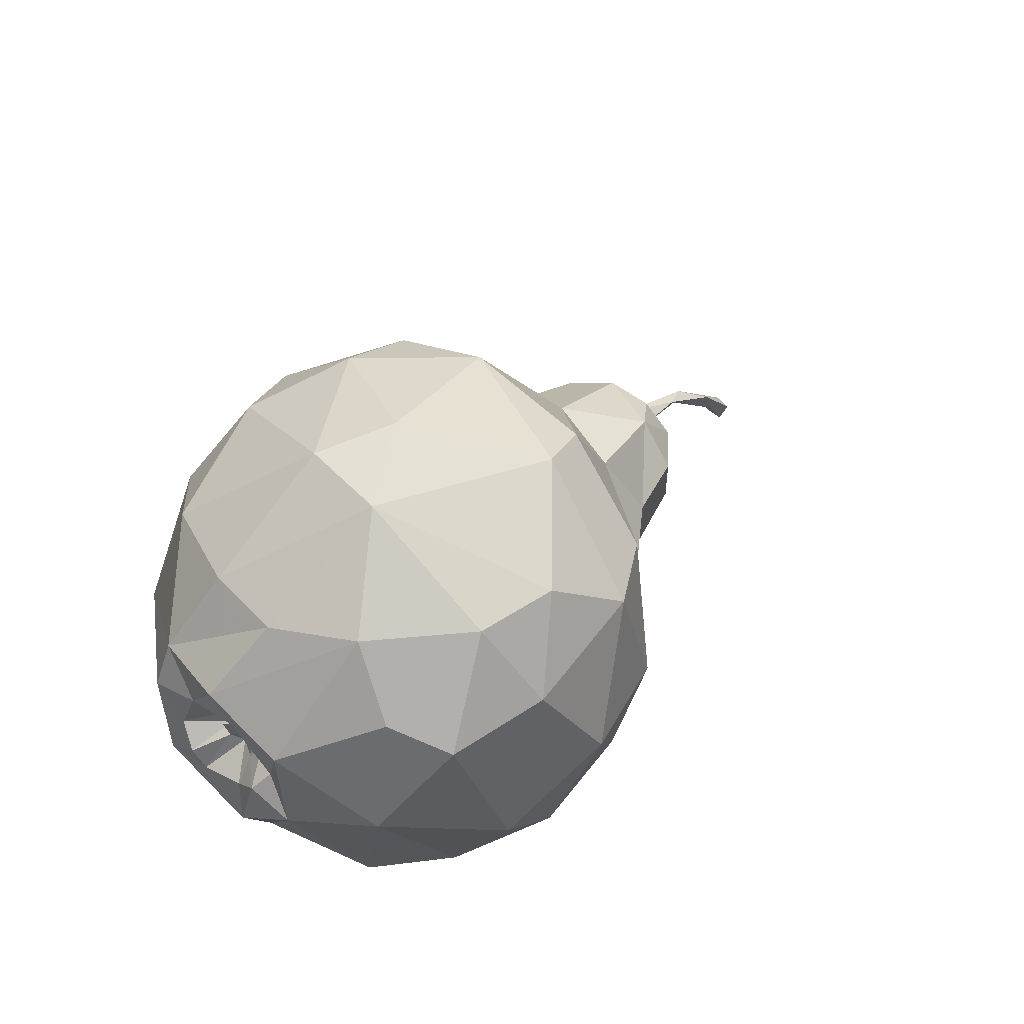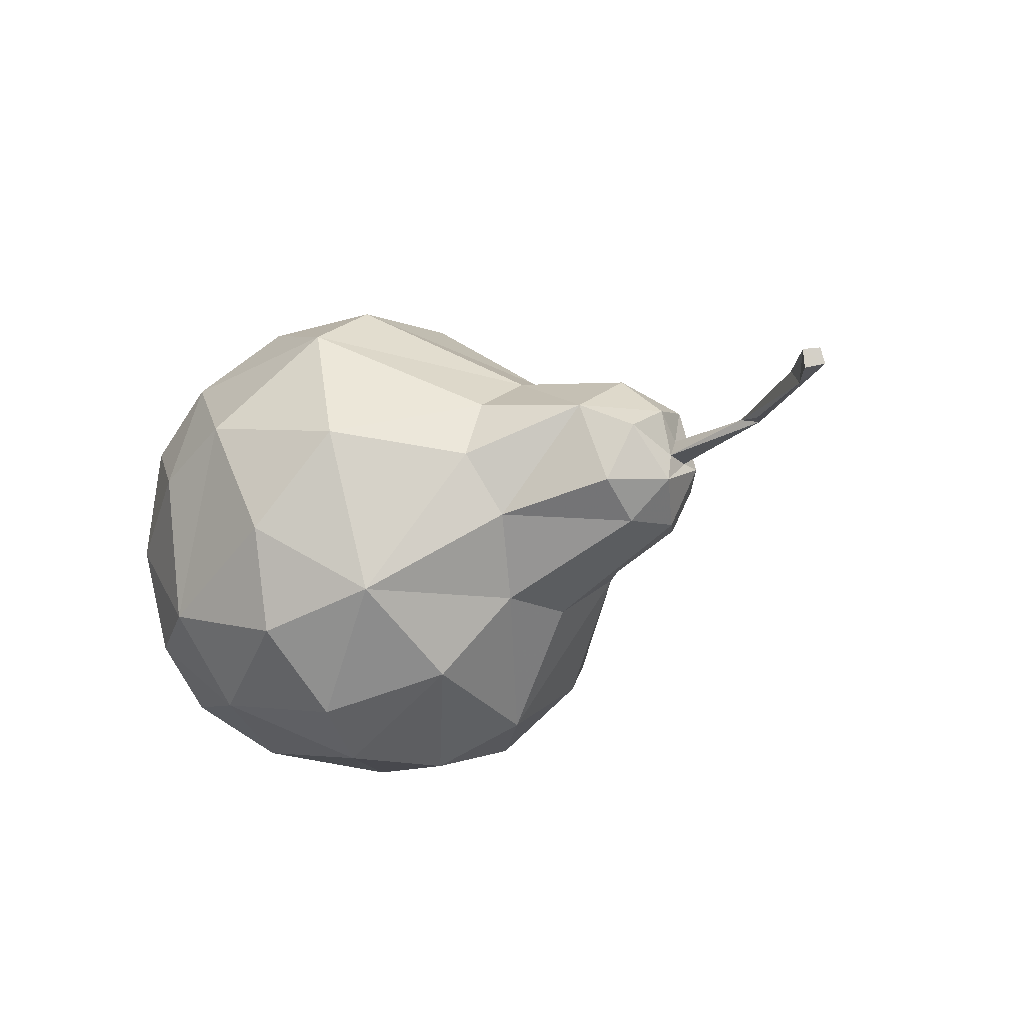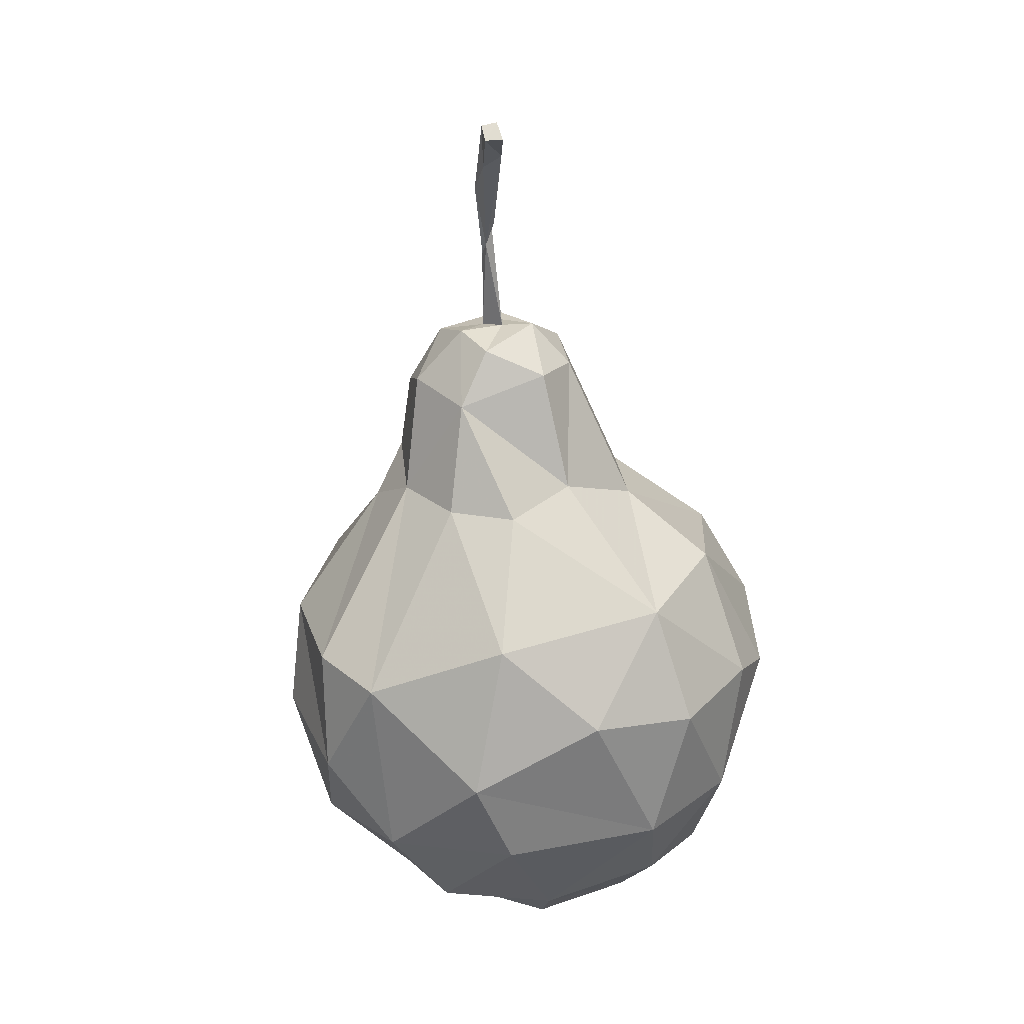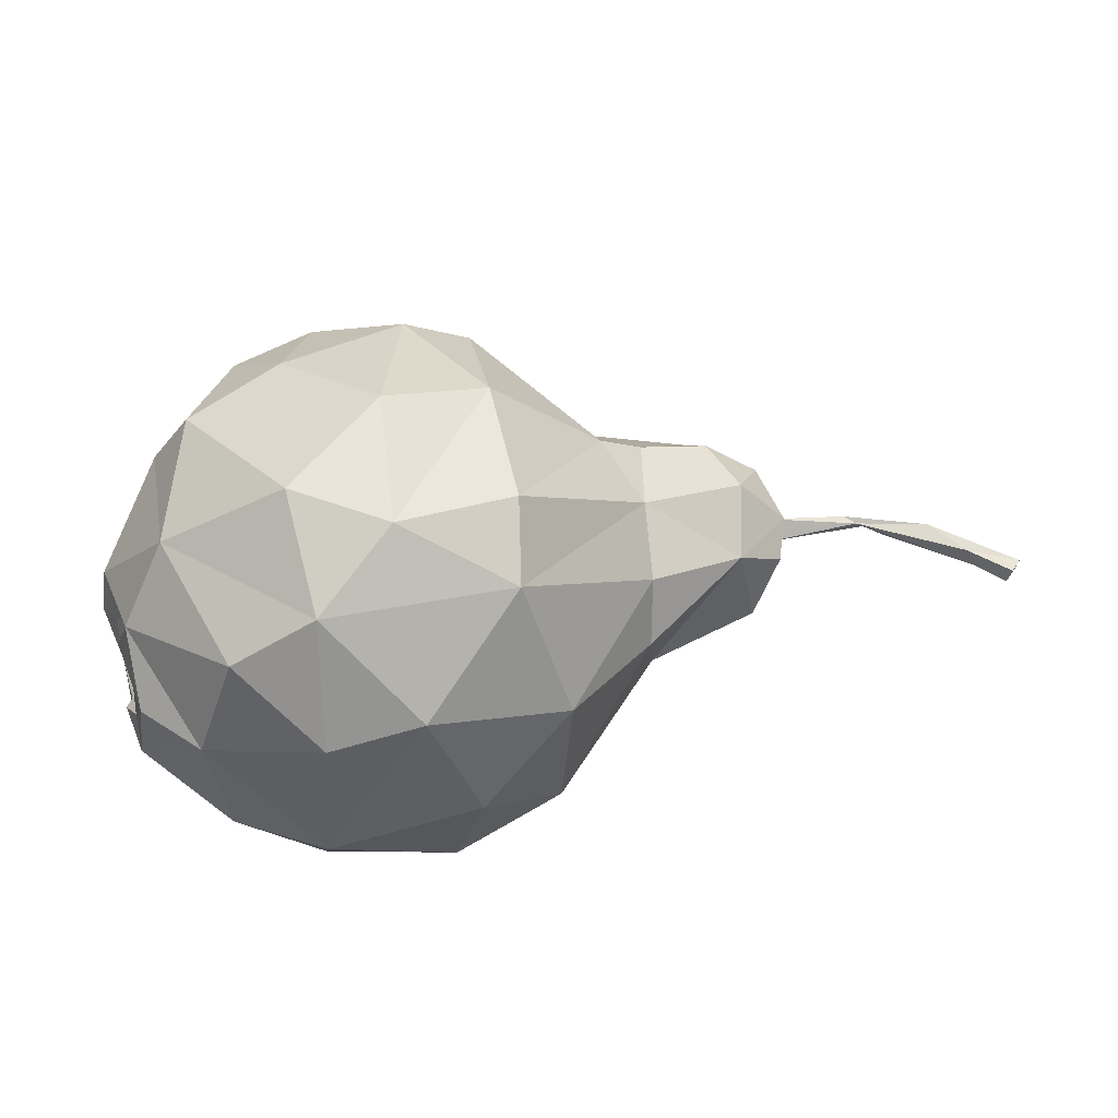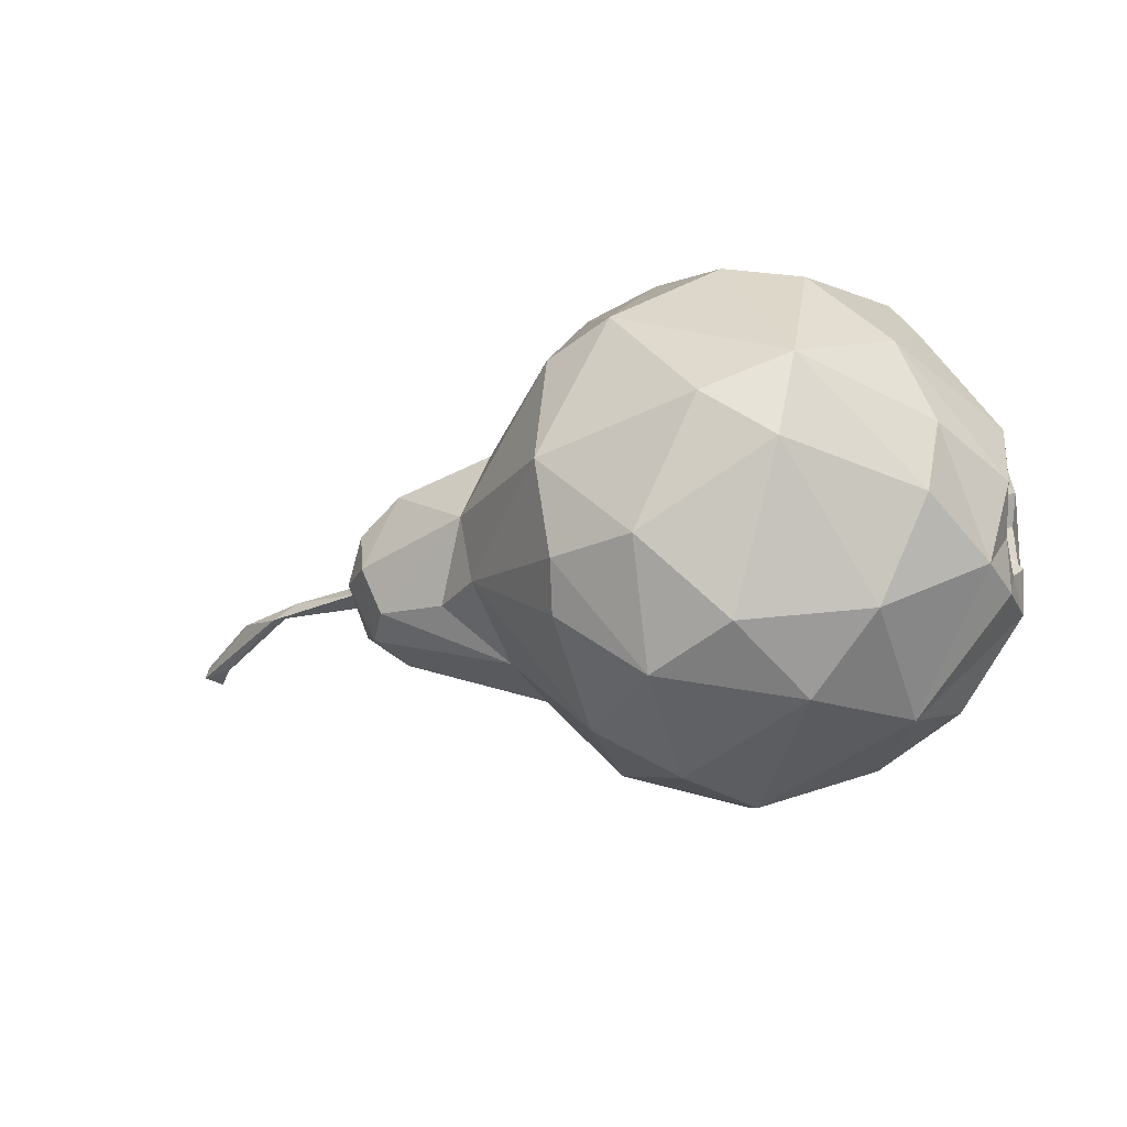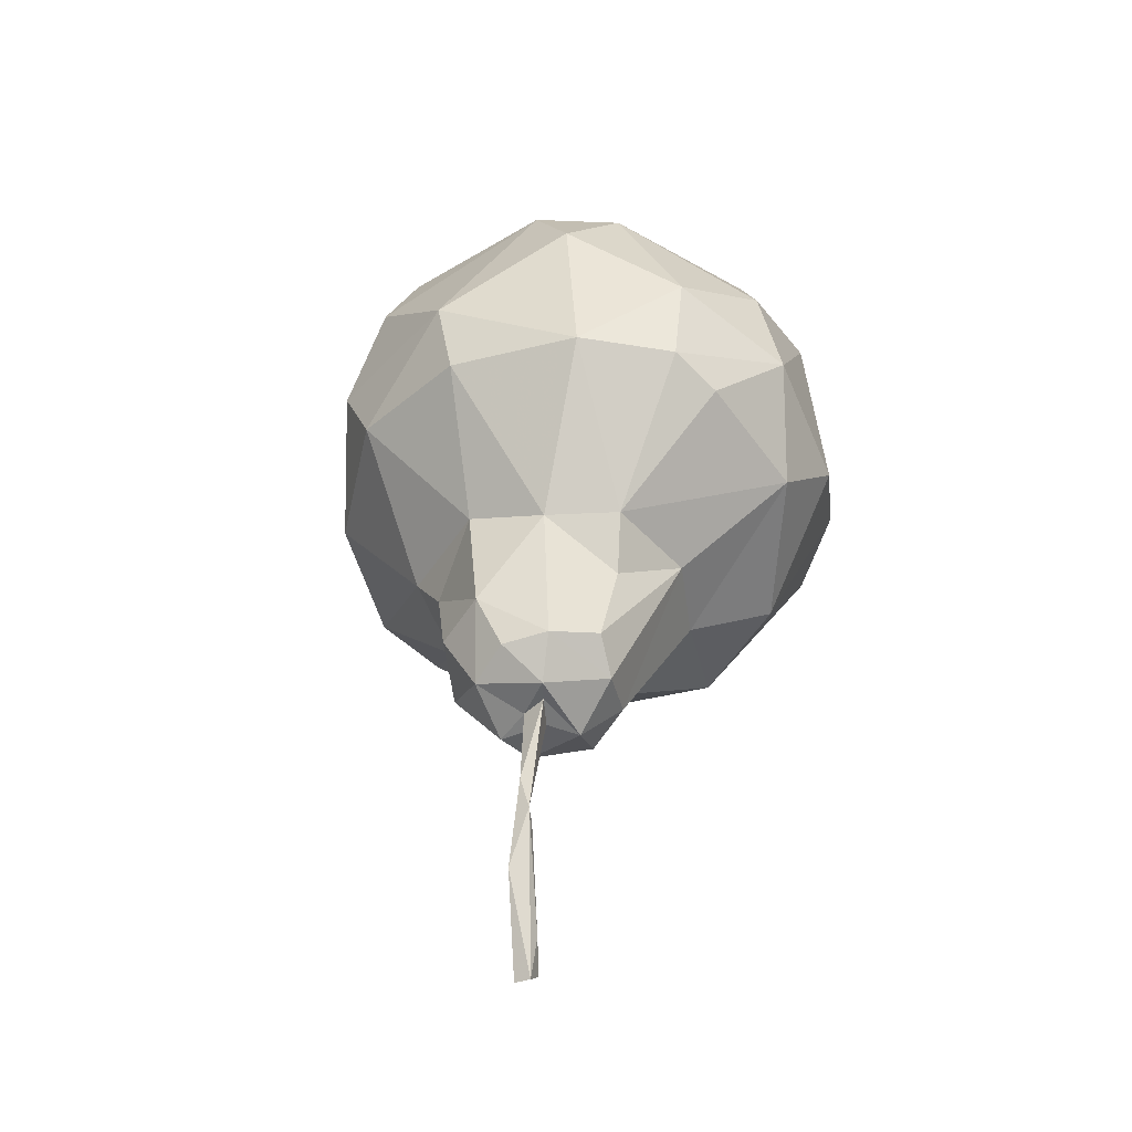
<metadata>
{"format":"obj","ext":"obj","renderer":"f3d","projection":"perspective","resolution":1024,"background":"white","views":[{"elev":40.5,"azim":-51.3,"up":"+Y"},{"elev":-26.2,"azim":35.9,"up":"+Z"},{"elev":-68.9,"azim":94.8,"up":"+Y"},{"elev":37.7,"azim":-16.9,"up":"+Z"},{"elev":-24.8,"azim":-162.5,"up":"+Z"},{"elev":35.1,"azim":96.8,"up":"+Y"}]}
</metadata>
<code>
v -0.2581 0.02481 -0.269
v -0.2112 -0.2384 0.1807
v -0.02634 0.2021 0.111
v 0.5825 -0.1819 -0.03726
v -0.3684 -0.1027 0.1412
v -0.3509 0.04303 0.1458
v 0.1206 -0.04957 0.1337
v 0.1497 -0.1184 0.09175
v -0.03693 -0.2847 0.1445
v 0.1752 -0.02852 0.09984
v -0.1504 -0.334 0.0319
v 0.01017 -0.3083 -0.01125
v -0.01892 -0.2158 0.2048
v -0.1518 -0.232 0.2119
v -0.06594 0.07228 0.2439
v -0.00947 -0.07461 0.2433
v -0.1284 -0.08977 0.2656
v -0.2093 0.0329 0.2439
v 0.01062 0.083 0.2058
v -0.1558 0.1353 0.2125
v -0.08068 0.2369 -0.1377
v -0.1551 0.2568 -0.00081
v 0.02492 0.2255 -0.03345
v 0.01345 0.2082 -0.1392
v 0.02361 0.1686 -0.1848
v -0.07089 0.1515 -0.2547
v -0.1656 0.1792 -0.2191
v -0.2203 0.08283 -0.2729
v -0.125 -0.08777 -0.3215
v -0.3067 -0.03467 -0.262
v -0.06832 0.01132 -0.3151
v -0.3008 0.1194 -0.198
v 0.2737 -0.08712 0.06803
v 0.02583 0.1816 0.105
v 0.1328 0.05415 0.07057
v 0.1308 -0.2049 -0.03397
v 0.01765 -0.243 -0.1908
v 0.1495 -0.1582 -0.09981
v 0.01802 0.0534 -0.2678
v 0.1421 0.08275 -0.09398
v 0.1235 0.001994 -0.1605
v 0.2926 0.03119 -0.03566
v 0.3259 -0.01047 -0.03341
v 0.296 -0.02192 -0.1016
v 0.2728 0.0183 -0.08757
v 0.1568 0.08218 -0.01407
v 0.2496 0.03413 0.04609
v 0.2789 -0.1323 -0.08172
v 0.2538 -0.1492 0.01584
v -0.2491 -0.3097 0.000116
v -0.3647 -0.2283 -0.03651
v -0.2417 -0.2725 0.1414
v -0.3291 -0.251 0.08531
v -0.3159 0.01208 0.2076
v -0.2453 0.1286 0.1893
v -0.2305 0.2357 -0.05263
v -0.3586 0.1294 -0.08251
v 0.3246 -0.05427 -0.01381
v 0.3251 -0.06632 -0.03708
v 0.3265 -0.07571 -0.07289
v -0.2393 -0.1876 -0.2586
v -0.1091 -0.2687 -0.2206
v -0.099 -0.1689 -0.2927
v -0.3413 -0.1335 -0.2219
v -0.3388 -0.207 -0.1659
v 0.2548 -0.02252 0.08167
v 0.03324 -0.117 -0.259
v 0.1118 -0.08979 -0.1719
v 0.2759 -0.07816 -0.1125
v -0.2444 -0.1616 0.2241
v -0.05088 0.2067 0.13
v 0.1927 0.03839 -0.09698
v 0.1383 -0.1842 0.03798
v -0.2481 0.2251 0.04545
v -0.3346 0.1254 0.09692
v -0.2494 -0.2745 -0.1688
v -0.08979 -0.3187 -0.112
v 0.301 0.01625 0.01222
v 0.3281 -0.08824 0.01066
v 0.3155 -0.02688 0.03844
v 0.3114 -0.1247 -0.01763
v -0.419 -0.007281 -0.02029
v -0.3928 -0.0534 -0.005256
v -0.4245 -0.01298 0.04819
v -0.4295 0.0363 -0.03786
v -0.3713 0.1157 0.001316
v -0.4036 0.0355 -0.1271
v -0.4181 -0.00914 -0.07991
v -0.4168 -0.02017 -0.1396
v -0.4162 -0.1645 -0.02484
v -0.4188 -0.1111 -0.07319
v -0.4263 -0.08449 -0.08373
v -0.4249 -0.08513 0.006959
v -0.4091 -0.06533 0.02236
v -0.384 -0.03898 -0.0579
v -0.3964 -0.02643 -0.02622
v -0.4166 -0.1054 -0.02322
v -0.3842 -0.05627 -0.06005
v -0.417 -0.05697 -0.1035
v -0.4163 -0.1148 0.05043
v -0.4188 -0.1108 -0.1266
v 0.4251 -0.07547 -0.02681
v 0.4135 -0.0651 -0.02155
v 0.5309 -0.1512 -0.03402
v 0.3231 -0.03368 -0.03413
v 0.4472 -0.07309 -0.03518
v 0.4525 -0.08904 -0.03855
v 0.4996 -0.1079 -0.02111
v 0.5659 -0.1881 -0.05924
v 0.5426 -0.1567 -0.05534
v 0.5683 -0.1941 -0.04009
v 0.5833 -0.1743 -0.0538
v -0.3973 -0.07523 -0.02101
v -0.3938 -0.06564 -0.05393
v -0.3835 -0.07362 -0.04177
v -0.4016 -0.04352 -0.05478
v -0.3874 -0.04208 -0.02191
v -0.3016 -0.03615 -0.2637
v -0.3047 -0.03912 -0.2619
v -0.3094 -0.04236 -0.2589
v -0.4018 -0.1158 -0.1475
v -0.4062 -0.1259 -0.1328
v -0.4023 -0.1466 -0.09911
v -0.3883 -0.199 -0.03116
v -0.3822 -0.1897 -0.007
v -0.331 -0.2481 0.08458
v -0.3296 -0.2491 0.08602
v -0.2808 -0.2201 0.1413
v -0.2424 -0.2422 0.1639
v -0.1983 -0.2529 0.1754
v -0.07508 -0.2672 0.1669
v -0.03228 -0.2669 0.1601
v 0.03045 -0.2246 0.1255
v 0.1443 -0.1498 0.06611
v 0.2117 -0.1367 0.04655
v 0.2625 -0.122 0.03871
v 0.3191 -0.09564 0.01129
v 0.3253 -0.09441 0.005875
v 0.3267 -0.07813 -0.01136
v 0.3249 -0.06108 -0.02697
v 0.4214 -0.07513 -0.0272
v 0.4297 -0.07498 -0.02857
v 0.4386 -0.08214 -0.03258
v 0.4983 -0.1261 -0.04459
v 0.5337 -0.1525 -0.03922
v 0.5494 -0.1724 -0.03702
v 0.5734 -0.1665 -0.04993
v 0.4622 -0.08304 -0.03116
v 0.4459 -0.07281 -0.03469
v 0.446 -0.07273 -0.03517
v 0.324 -0.04849 -0.03547
v 0.3259 -0.07149 -0.0568
v 0.3242 -0.08303 -0.06463
v 0.3201 -0.08336 -0.07408
v 0.2766 -0.09132 -0.1051
v 0.2578 -0.08963 -0.1107
v 0.1259 -0.08879 -0.1668
v 0.1119 -0.08884 -0.1718
v 0.1108 -0.08826 -0.1729
v 0.02986 -0.07915 -0.2609
v -0.005394 -0.06817 -0.2803
v -0.1007 -0.0454 -0.3187
v -0.1668 -0.01296 -0.3002
v -0.2604 0.02829 -0.2679
v -0.2742 0.1074 -0.2227
v -0.2603 0.1373 -0.2043
v -0.2253 0.2312 -0.06589
v -0.2237 0.2357 -0.05651
v -0.2164 0.2396 -0.04295
v -0.1704 0.2516 0.006797
v -0.1234 0.2415 0.03904
v -0.03339 0.211 0.09232
v 0.5094 -0.1214 -0.02514
v 0.4934 -0.1052 -0.02158
v 0.4177 -0.06887 -0.02347
v 0.4074 -0.06435 -0.02102
v 0.3239 -0.04553 -0.02244
v 0.3248 -0.04476 -0.01807
v 0.3219 -0.01681 -0.005654
v 0.3018 0.01391 0.01364
v 0.2983 0.0172 0.01403
v 0.2662 0.033 0.01458
v 0.2271 0.04578 0.03151
v 0.1456 0.06908 0.0255
v 0.03688 0.1732 0.09491
v 0.02579 0.1836 0.09865
v -0.2166 -0.1828 0.2204
v -0.1954 -0.1313 0.2416
v -0.1716 -0.02425 0.254
v -0.1438 0.05088 0.2439
v -0.1026 0.098 0.2311
v -0.05675 0.1543 0.1744
v -0.04243 0.1897 0.1405
v -0.03516 0.2015 0.1249
f 28 163 1
f 191 190 15
f 75 85 84
f 172 71 194
f 100 90 124
f 30 164 1
f 95 116 96
f 66 33 80
f 125 126 100
f 65 51 123
f 122 123 101
f 4 146 111
f 13 132 133
f 52 130 2
f 35 7 10
f 101 30 120
f 74 170 169
f 172 171 71
f 65 122 121
f 83 94 82
f 119 120 30
f 19 34 194
f 137 138 79
f 118 119 30
f 23 22 171
f 15 190 189
f 121 122 101
f 46 183 182
f 51 53 126
f 90 101 123
f 158 157 68
f 179 178 43
f 127 126 53
f 5 100 126
f 26 25 39
f 187 70 129
f 127 128 5
f 70 5 128
f 129 128 52
f 52 128 127
f 170 171 22
f 125 124 51
f 55 20 74
f 189 188 17
f 113 115 97
f 114 98 92
f 124 123 51
f 181 180 78
f 23 172 3
f 21 27 167
f 121 120 64
f 163 29 118
f 61 64 120
f 164 165 28
f 30 32 165
f 101 91 92
f 29 61 119
f 27 28 165
f 187 188 70
f 18 70 188
f 189 190 18
f 166 165 32
f 186 3 194
f 20 18 190
f 87 30 89
f 74 71 171
f 14 187 2
f 150 149 106
f 193 194 71
f 63 29 67
f 46 45 72
f 20 191 192
f 49 48 81
f 192 193 71
f 19 193 192
f 192 191 15
f 14 17 188
f 169 168 56
f 168 167 56
f 32 56 167
f 110 111 146
f 166 167 27
f 173 4 108
f 21 168 169
f 35 47 183
f 24 23 40
f 169 170 22
f 79 58 80
f 145 144 110
f 107 110 144
f 106 107 143
f 59 106 142
f 155 154 48
f 141 140 59
f 38 48 49
f 89 101 99
f 140 139 59
f 81 59 139
f 49 81 138
f 50 76 11
f 137 136 49
f 136 135 49
f 38 68 157
f 73 49 135
f 73 134 133
f 31 162 163
f 133 132 9
f 132 131 9
f 21 26 27
f 29 63 61
f 52 9 131
f 130 131 14
f 13 14 131
f 134 135 8
f 25 24 40
f 133 134 8
f 8 135 136
f 33 136 137
f 138 139 79
f 58 79 139
f 57 86 74
f 58 140 141
f 97 115 91
f 141 142 102
f 142 143 102
f 5 84 100
f 143 144 102
f 156 157 69
f 102 144 145
f 96 116 117
f 84 94 100
f 145 146 104
f 146 4 104
f 163 162 29
f 29 162 161
f 161 160 67
f 67 160 159
f 114 117 116
f 159 158 68
f 38 156 155
f 48 154 153
f 81 153 152
f 42 182 181
f 152 151 59
f 59 151 150
f 149 148 106
f 106 148 147
f 147 4 112
f 4 147 108
f 147 148 108
f 103 108 148
f 105 103 149
f 150 151 105
f 105 151 152
f 152 153 60
f 153 154 60
f 69 60 154
f 115 114 91
f 155 156 69
f 41 69 157
f 41 158 159
f 159 160 39
f 50 51 76
f 39 160 161
f 161 162 31
f 23 186 185
f 185 184 46
f 184 183 46
f 43 78 180
f 43 178 177
f 32 87 57
f 105 177 176
f 176 175 103
f 103 175 174
f 174 173 108
f 4 173 104
f 102 104 173
f 174 175 102
f 49 73 36
f 58 102 175
f 176 177 58
f 177 178 58
f 80 58 178
f 179 180 80
f 47 80 180
f 181 182 47
f 56 32 57
f 182 183 47
f 35 184 185
f 185 186 34
f 112 4 111
f 111 110 109
f 105 60 43
f 106 112 110
f 110 112 109
f 106 110 107
f 112 111 109
f 117 115 113
f 115 117 114
f 117 113 83
f 98 116 95
f 116 98 114
f 98 95 99
f 117 83 82
f 83 113 93
f 96 117 82
f 93 113 97
f 83 93 94
f 95 96 88
f 6 84 5
f 84 6 75
f 6 5 54
f 7 13 8
f 13 7 16
f 7 8 10
f 11 12 9
f 12 11 77
f 35 19 7
f 9 12 73
f 11 9 52
f 45 44 41
f 44 45 42
f 41 44 69
f 61 76 65
f 45 41 72
f 56 57 74
f 16 19 15
f 19 16 7
f 47 35 10
f 16 15 17
f 88 89 99
f 18 20 55
f 21 23 24
f 23 21 22
f 21 24 26
f 24 25 26
f 27 26 28
f 35 34 19
f 31 28 26
f 87 32 30
f 33 10 8
f 10 33 66
f 10 66 47
f 23 46 40
f 36 12 37
f 12 36 73
f 37 12 77
f 36 37 38
f 94 93 100
f 41 39 40
f 40 39 25
f 41 40 72
f 38 49 36
f 18 55 54
f 57 87 86
f 13 16 14
f 61 62 76
f 62 61 63
f 76 62 77
f 64 61 65
f 68 38 37
f 17 14 16
f 70 18 54
f 90 100 93
f 67 37 63
f 37 67 68
f 63 37 62
f 62 37 77
f 71 74 20
f 72 40 46
f 75 55 74
f 55 75 54
f 11 52 50
f 75 74 86
f 101 92 99
f 51 50 53
f 76 51 65
f 96 82 88
f 79 80 33
f 47 66 80
f 42 78 43
f 89 30 101
f 87 89 88
f 87 88 85
f 44 43 60
f 76 77 11
f 90 91 101
f 91 90 97
f 92 91 114
f 92 98 99
f 94 84 82
f 82 84 85
f 86 85 75
f 99 95 88
f 85 86 87
f 75 6 54
f 54 5 70
f 42 43 44
f 42 45 46
f 50 52 53
f 39 31 26
f 69 44 60
f 82 85 88
f 97 90 93
f 1 164 28
f 194 3 172
f 124 125 100
f 1 118 30
f 123 122 65
f 133 8 13
f 2 129 52
f 120 121 101
f 169 56 74
f 121 64 65
f 194 193 19
f 171 172 23
f 189 17 15
f 182 42 46
f 126 125 51
f 123 124 90
f 126 127 5
f 129 2 187
f 128 129 70
f 127 53 52
f 3 186 23
f 167 168 21
f 118 1 163
f 120 119 61
f 165 164 30
f 119 118 29
f 165 166 27
f 188 189 18
f 194 34 186
f 190 191 20
f 171 170 74
f 2 130 14
f 192 71 20
f 192 15 19
f 188 187 14
f 167 166 32
f 146 145 110
f 169 22 21
f 183 184 35
f 144 143 107
f 143 142 106
f 142 141 59
f 139 138 81
f 138 137 49
f 157 156 38
f 135 134 73
f 133 9 73
f 163 28 31
f 131 130 52
f 131 132 13
f 136 33 8
f 137 79 33
f 139 140 58
f 141 102 58
f 145 104 102
f 161 67 29
f 159 68 67
f 155 48 38
f 153 81 48
f 152 59 81
f 181 78 42
f 150 106 59
f 147 112 106
f 148 149 103
f 149 150 105
f 152 60 105
f 154 155 69
f 157 158 41
f 159 39 41
f 161 31 39
f 185 46 23
f 180 179 43
f 177 105 43
f 176 103 105
f 174 108 103
f 173 174 102
f 175 176 58
f 178 179 80
f 180 181 47
f 185 34 35

</code>
